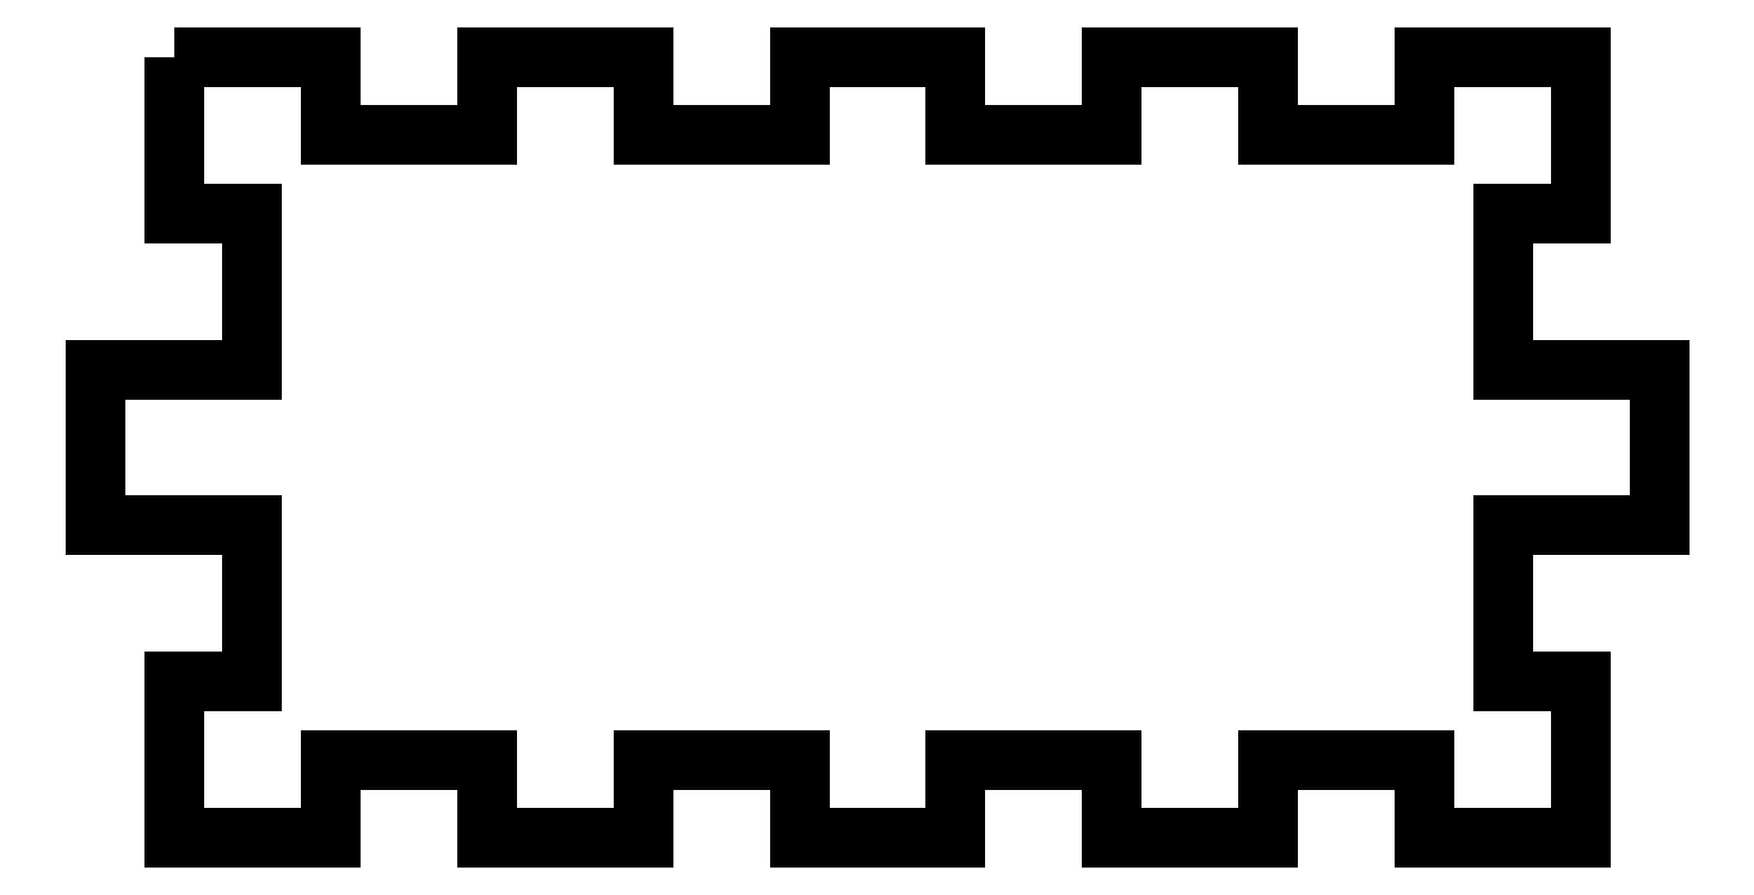
<metadata>
{"format":"dxf","ext":"dxf","renderer":"ezdxf+matplotlib","layout":"modelspace","background":"white","min_lineweight":24,"dpi":150}
</metadata>
<code>
0
SECTION
2
ENTITIES
0
LWPOLYLINE
8
0
90
55
70
1
43
0
10
-90
20
50
10
-80
20
50
10
-80
20
45
10
-70
20
45
10
-70
20
50
10
-60
20
50
10
-60
20
45
10
-50
20
45
10
-50
20
50
10
-40
20
50
10
-40
20
45
10
-30
20
45
10
-30
20
50
10
-20
20
50
10
-20
20
45
10
-10
20
45
10
-10
20
50
10
-5
20
50
10
0
20
50
10
0
20
40
10
-5
20
40
10
-5
20
30
10
5
20
30
10
5
20
20
10
-5
20
20
10
-5
20
10
10
0
20
10
10
0
20
0
10
-5
20
-7.451e-07
10
-10
20
0
10
-10
20
5
10
-20
20
5
10
-20
20
0
10
-30
20
0
10
-30
20
5
10
-35
20
5
10
-40
20
5
10
-40
20
0
10
-50
20
7.451e-07
10
-50
20
5
10
-60
20
5
10
-60
20
0
10
-70
20
0
10
-70
20
5
10
-80
20
5
10
-80
20
0
10
-90
20
-7.451e-07
10
-90
20
10
10
-85
20
10
10
-85
20
20
10
-95
20
20
10
-95
20
30
10
-85
20
30
10
-85
20
40
10
-90
20
40
0
ENDSEC
0
EOF

</code>
